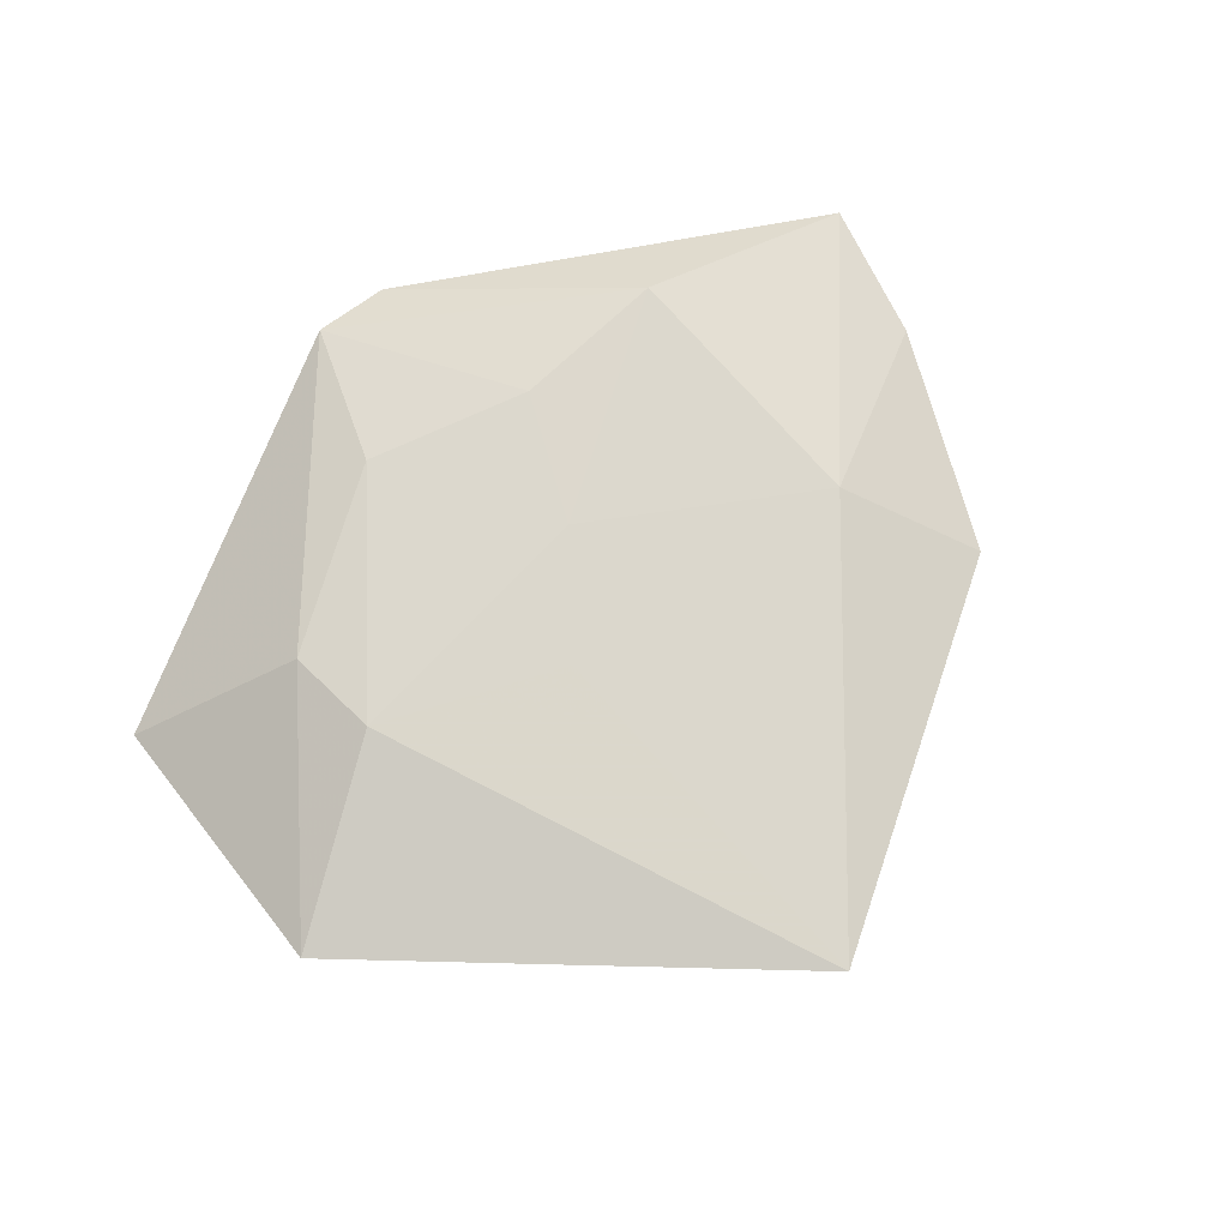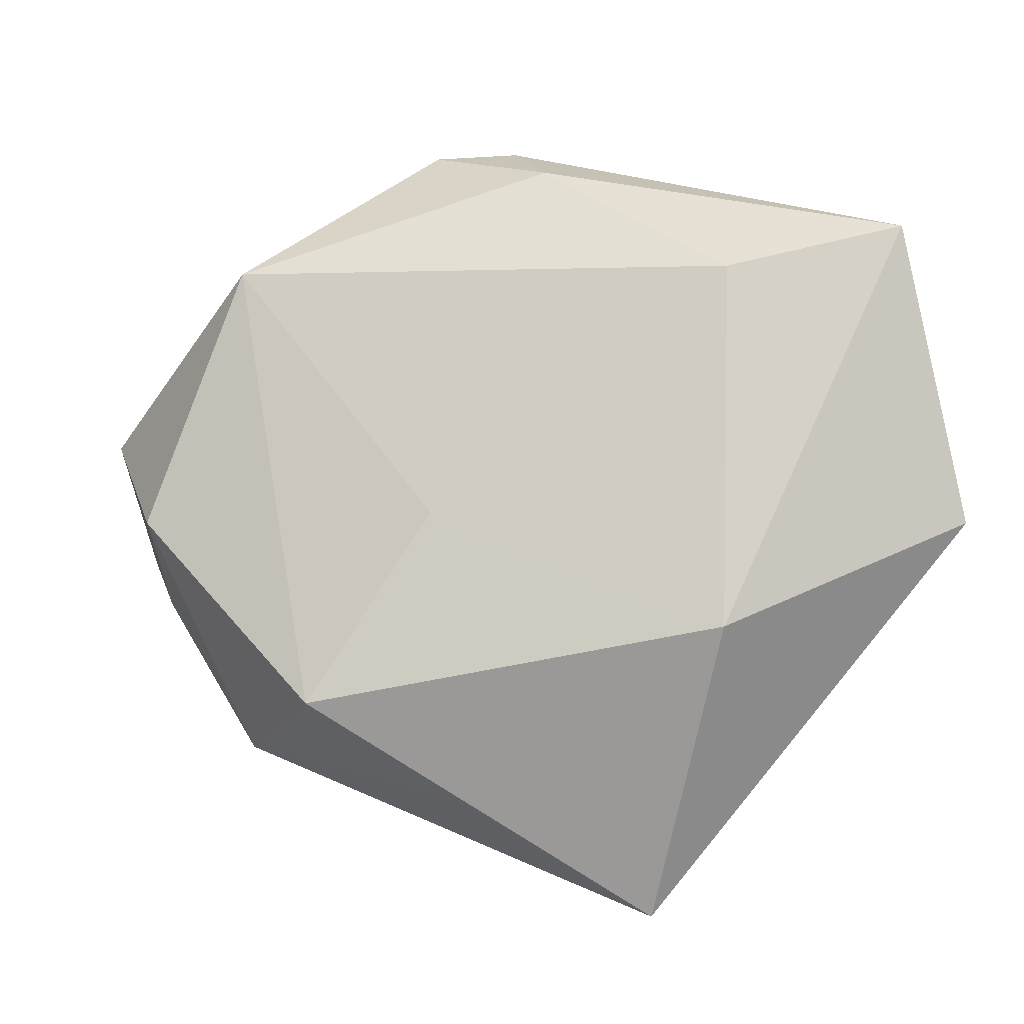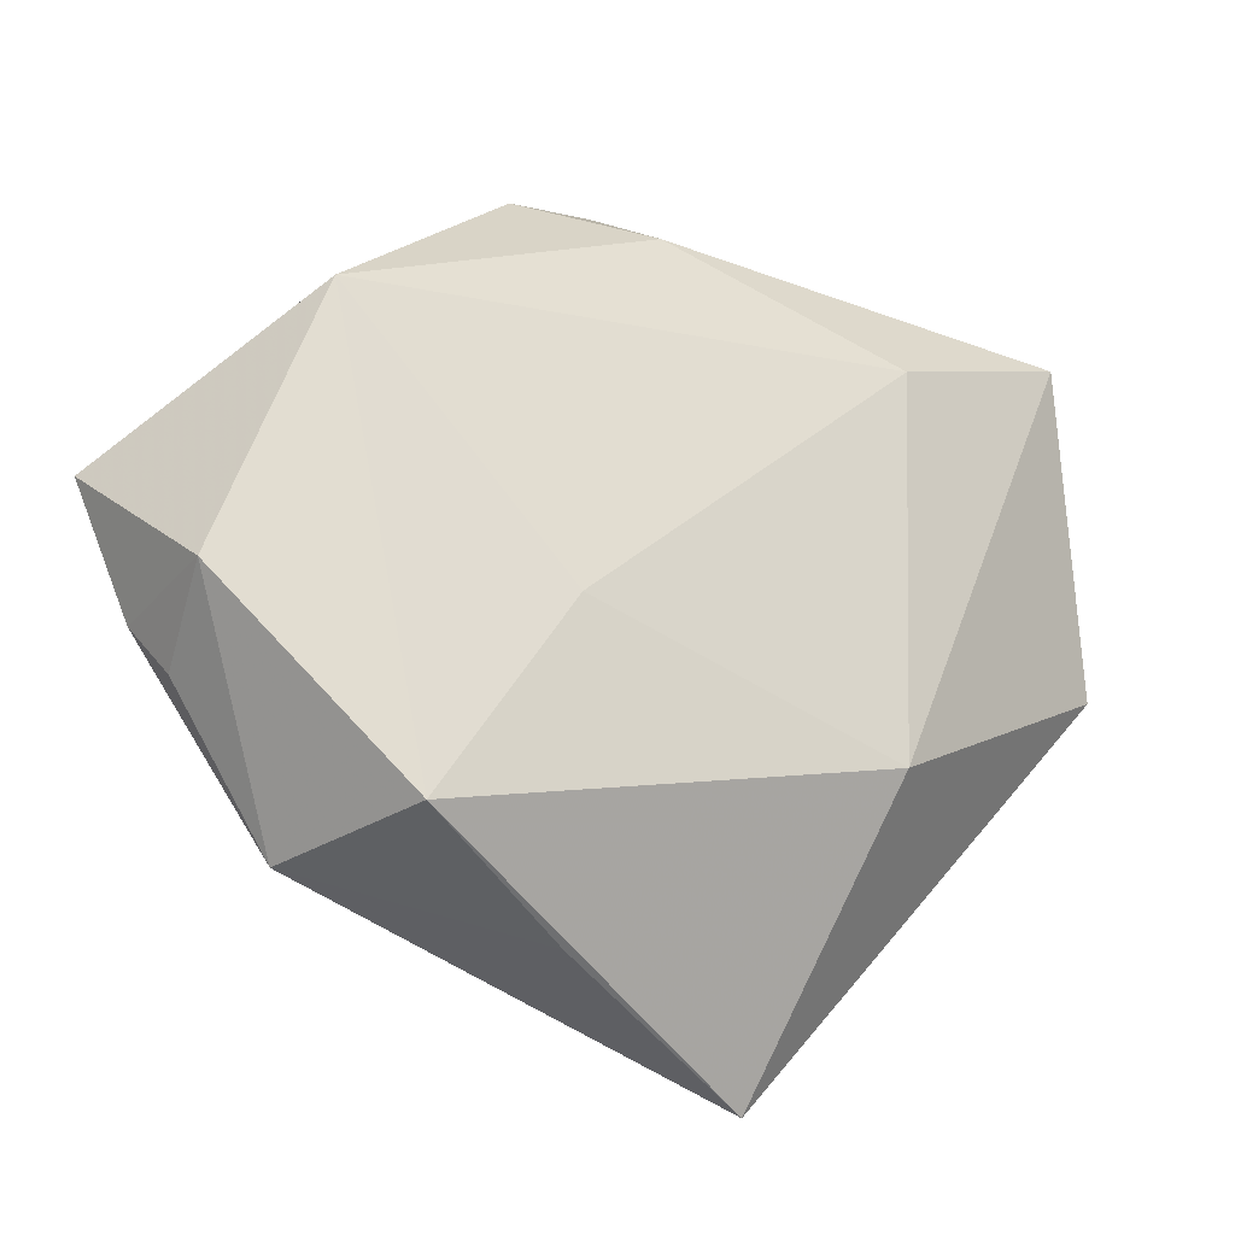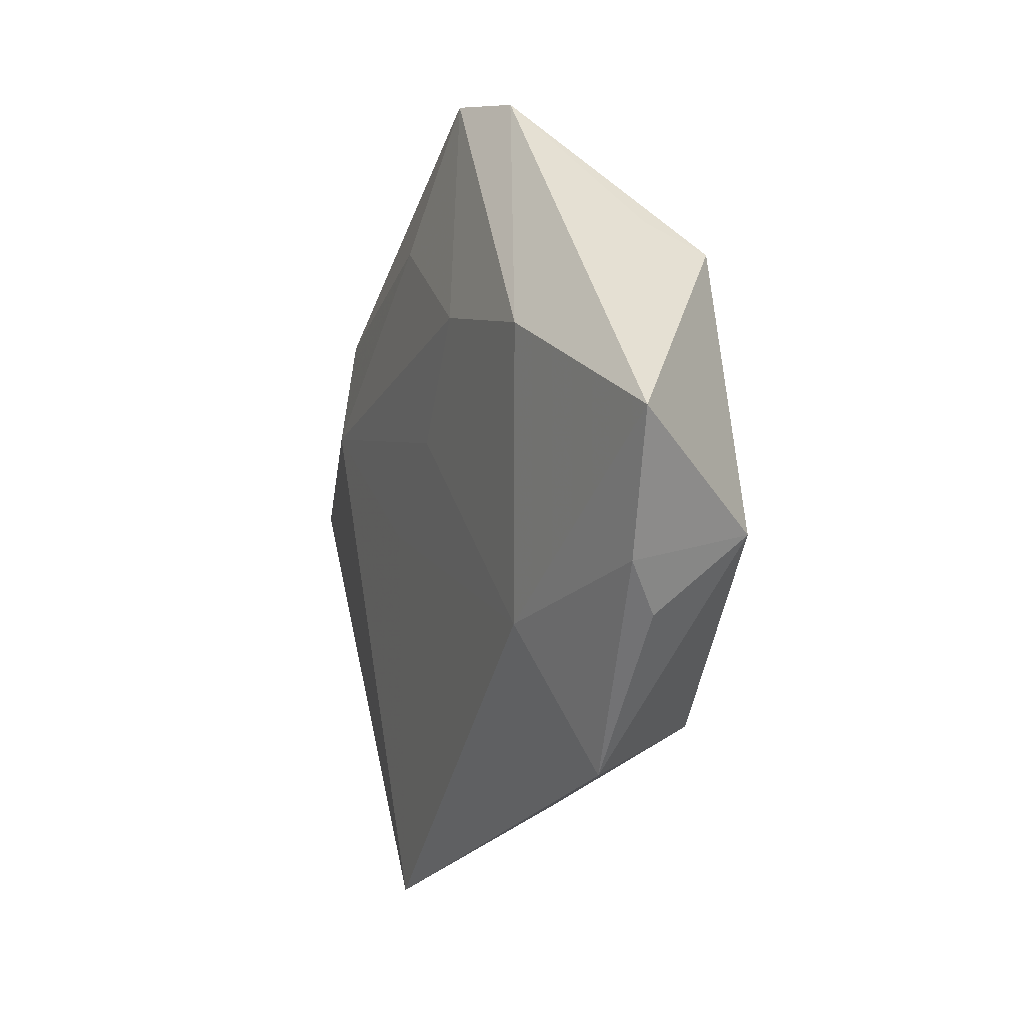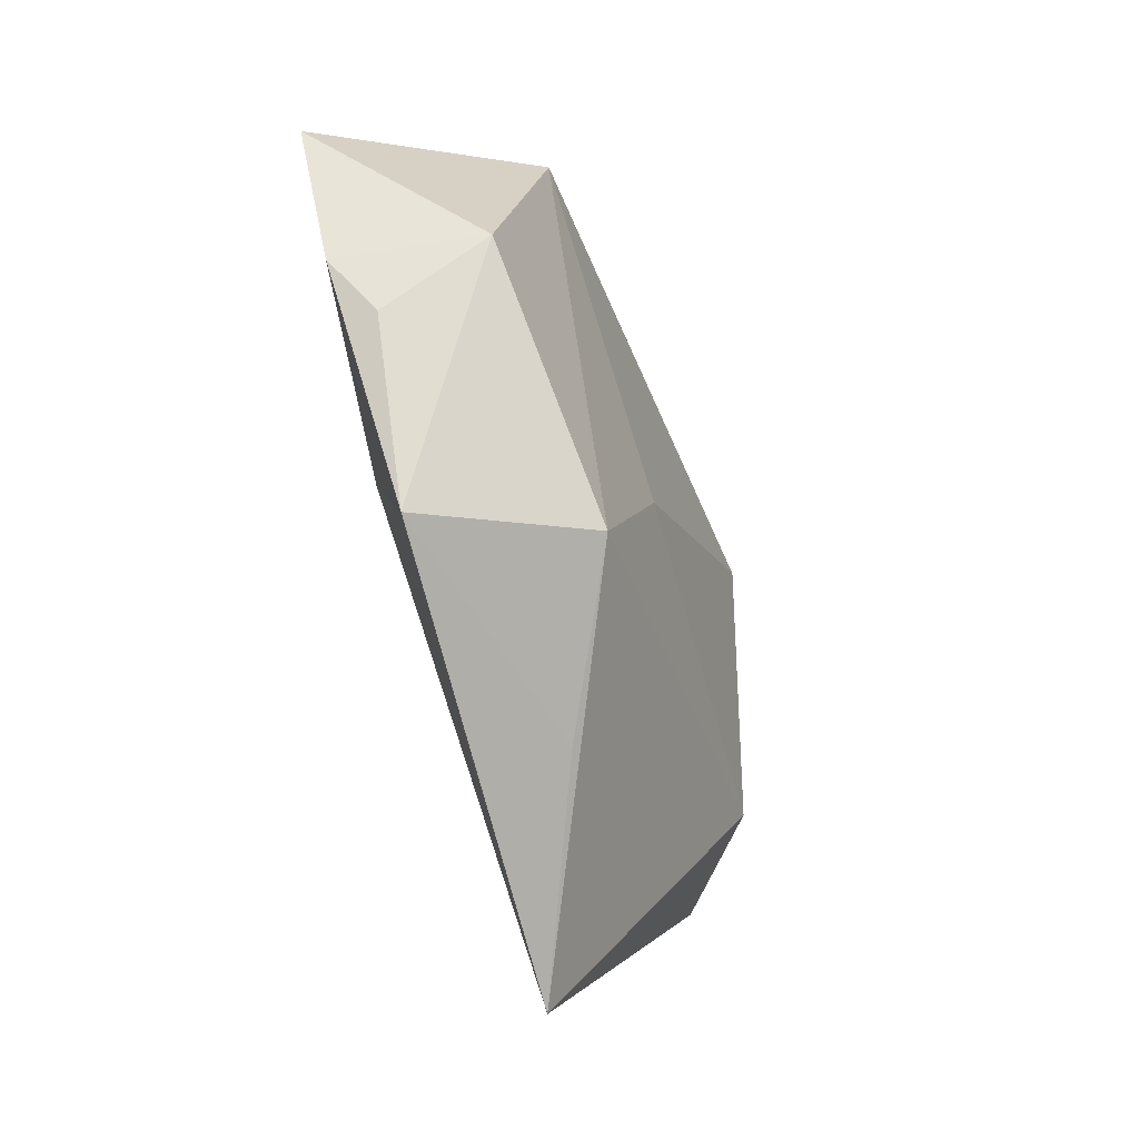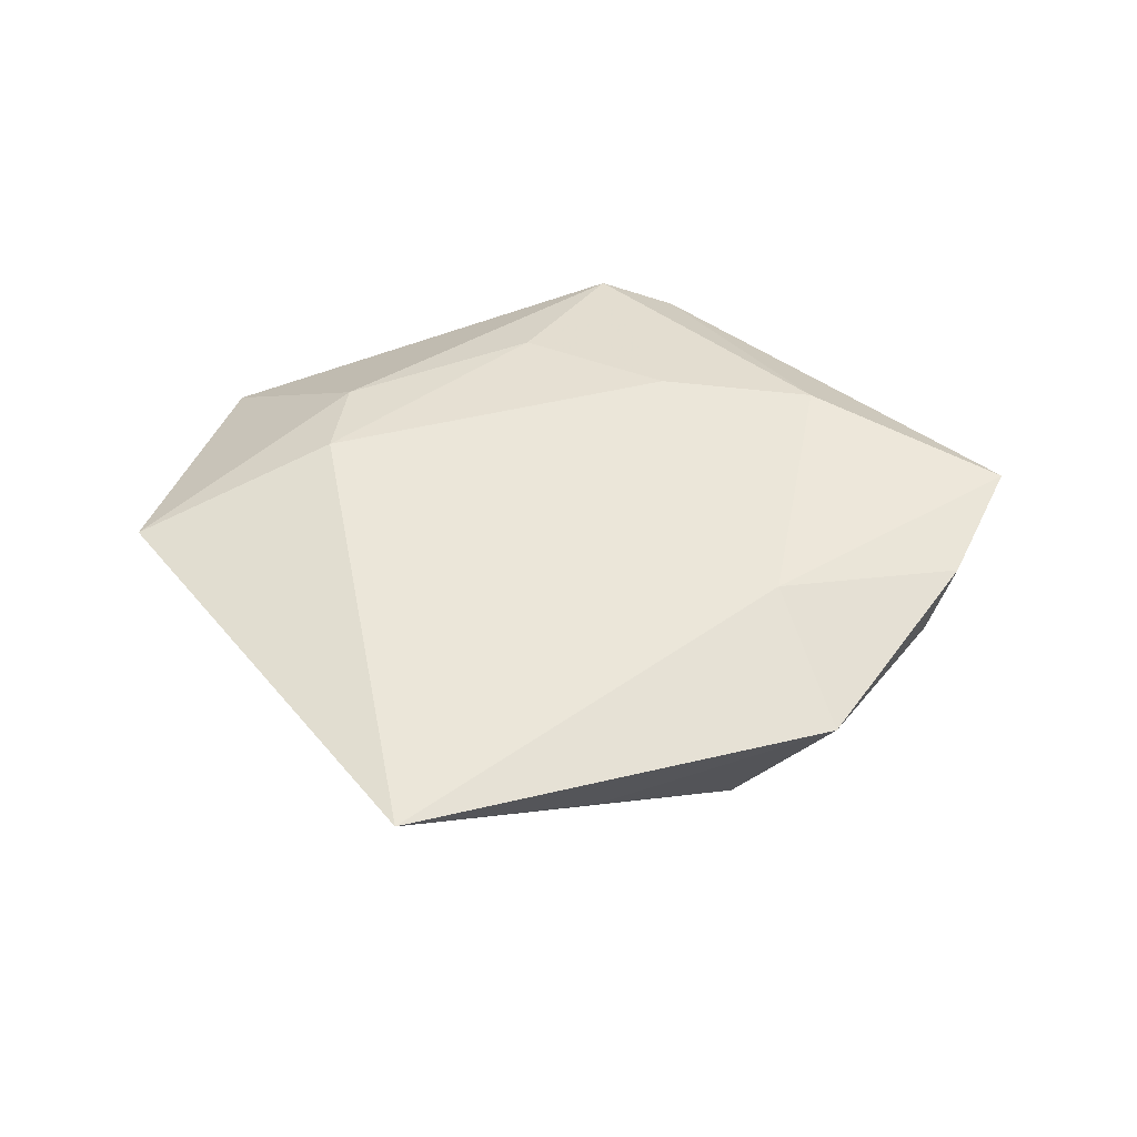
<metadata>
{"format":"obj","ext":"obj","renderer":"f3d","projection":"perspective","resolution":1024,"background":"white","views":[{"elev":70.9,"azim":-47.7,"up":"+Z"},{"elev":-11.5,"azim":-168.1,"up":"+Y"},{"elev":-19.7,"azim":163.4,"up":"+Y"},{"elev":1.9,"azim":66.9,"up":"+Y"},{"elev":-50.3,"azim":110.9,"up":"+Y"},{"elev":46.3,"azim":4.5,"up":"+Z"}]}
</metadata>
<code>
v 0.04396 -0.006423 0.006233
v 0.04048 -0.01197 0.002281
v 0.0007376 0.00451 0.01036
v 0.02686 0.01668 0.011
v -0.01485 -0.04818 0.007141
v 0.02888 0.02382 -0.009475
v 0.00597 -0.00536 -0.01191
v 0.02528 0.02729 -0.004269
v 0.03044 -0.02875 0.003389
v -0.004758 0.03629 -0.001642
v -0.05084 -0.005734 0.004107
v 0.009243 0.04095 0.003952
v 0.009053 0.01792 0.01092
v 0.02353 -0.01382 0.009675
v -0.04524 0.02655 -0.003334
v 0.04954 0.00823 0.007444
v -0.01028 -0.006245 0.00961
v -0.02554 -0.01854 -0.009937
v 0.0003398 0.04164 0.006254
v 0.03985 -0.00441 -0.00838
v -0.02662 0.02098 -0.01038
v -0.008041 0.02593 0.009034
v -0.02887 0.01591 0.00826
v 0.01975 -0.02579 -0.01191
v 0.005051 -0.0359 -0.002899
v -0.02945 0.004853 0.009933
f 15 18 11
f 21 18 15
f 20 6 16
f 11 18 5
f 5 26 11
f 21 15 10
f 12 6 10
f 10 6 21
f 24 6 20
f 24 5 18
f 23 15 11
f 11 26 23
f 8 6 12
f 12 16 8
f 8 16 6
f 17 5 14
f 26 5 17
f 21 6 7
f 6 24 7
f 7 18 21
f 7 24 18
f 9 24 20
f 14 5 9
f 15 23 19
f 12 10 19
f 19 10 15
f 3 17 14
f 26 17 3
f 14 16 4
f 4 3 14
f 4 16 12
f 12 19 4
f 2 9 20
f 5 24 25
f 25 9 5
f 24 9 25
f 26 3 13
f 3 4 13
f 13 4 19
f 9 2 1
f 1 16 14
f 14 9 1
f 20 16 1
f 1 2 20
f 22 19 23
f 22 13 19
f 22 23 26
f 26 13 22

</code>
